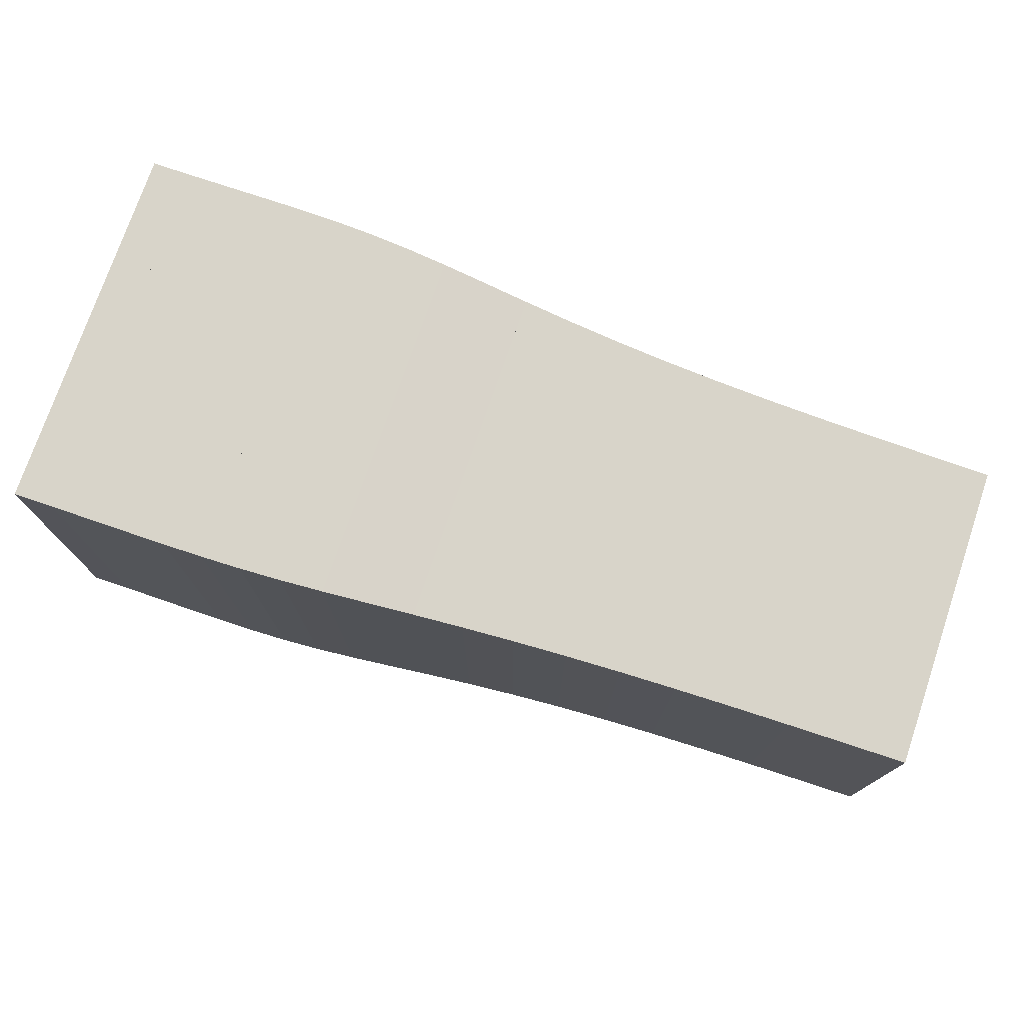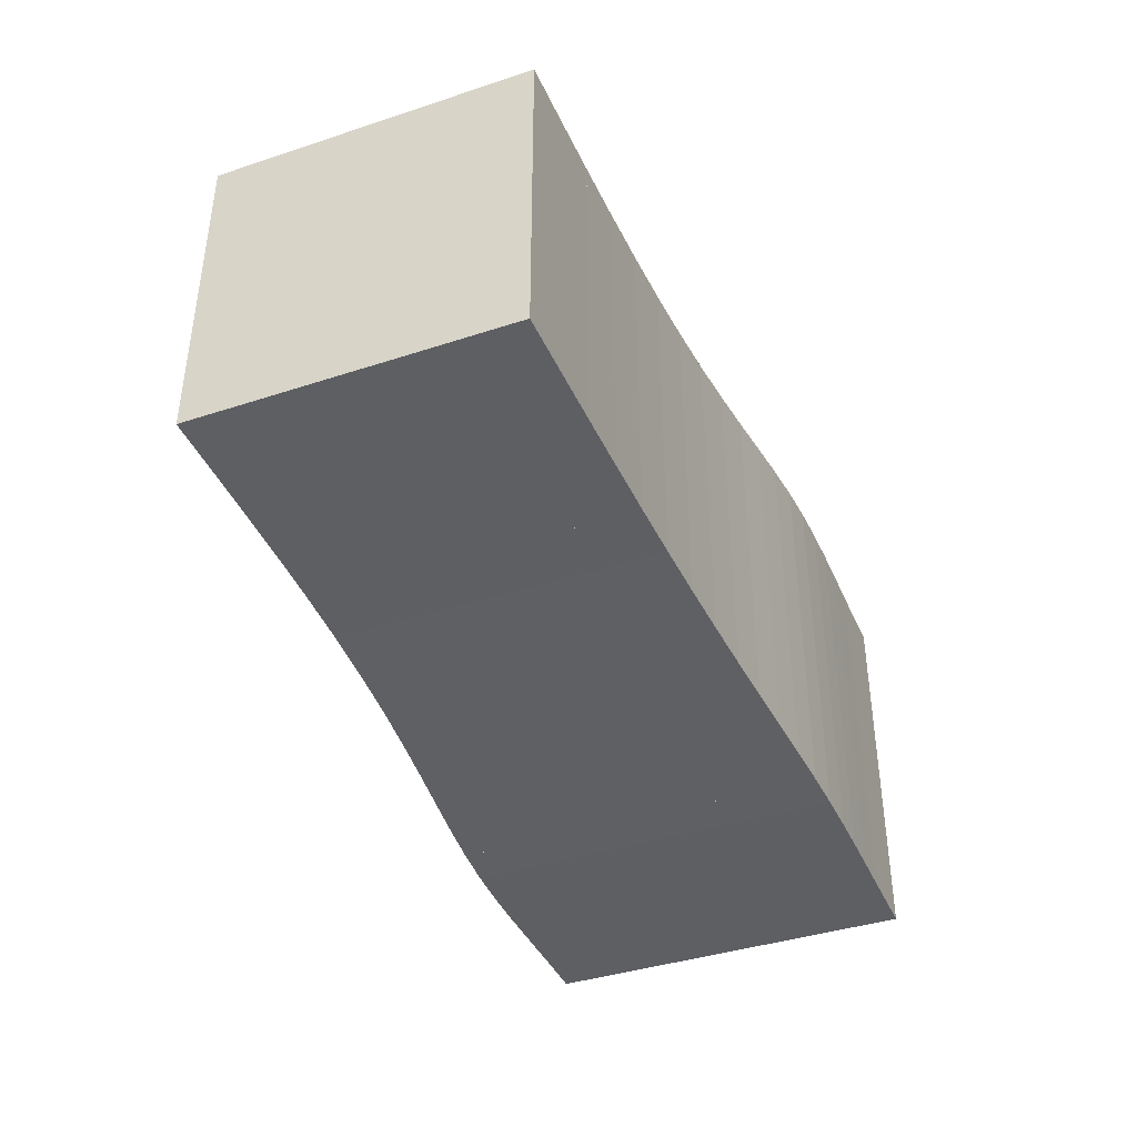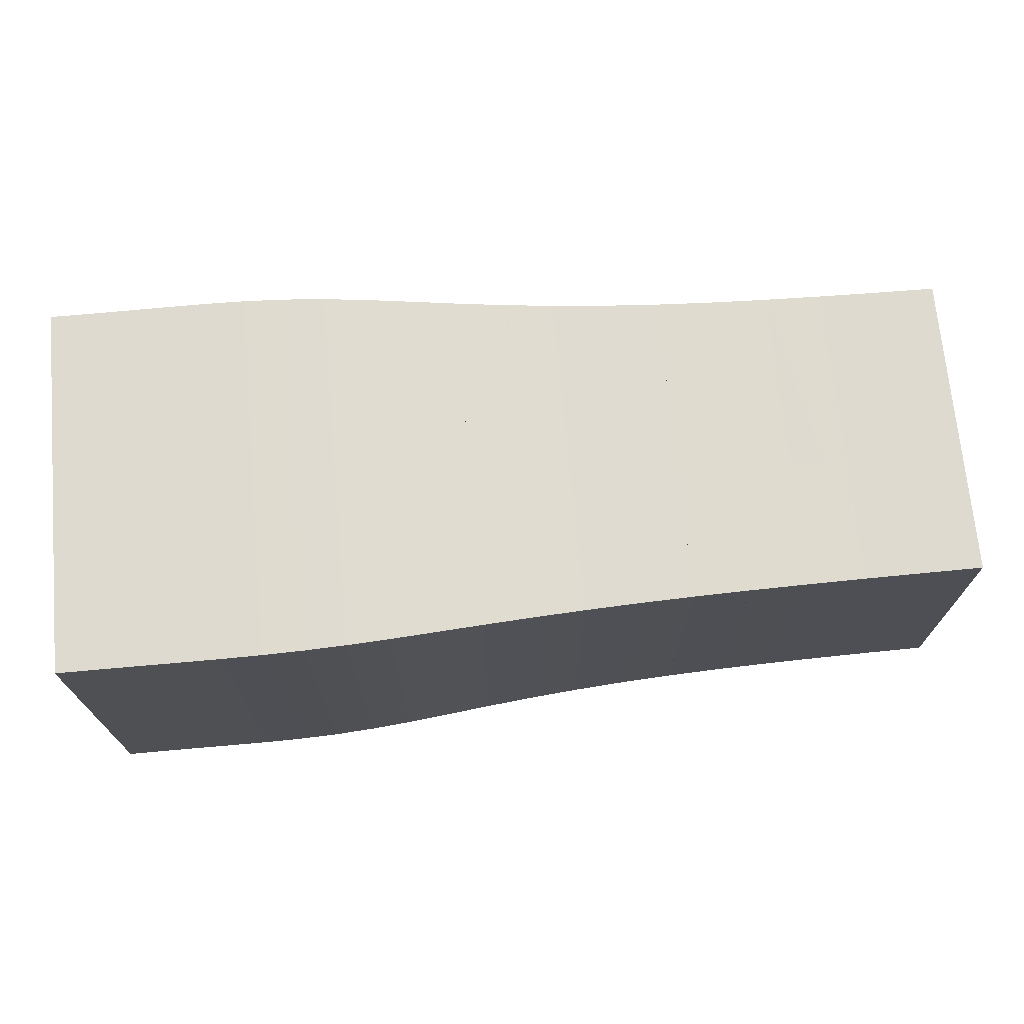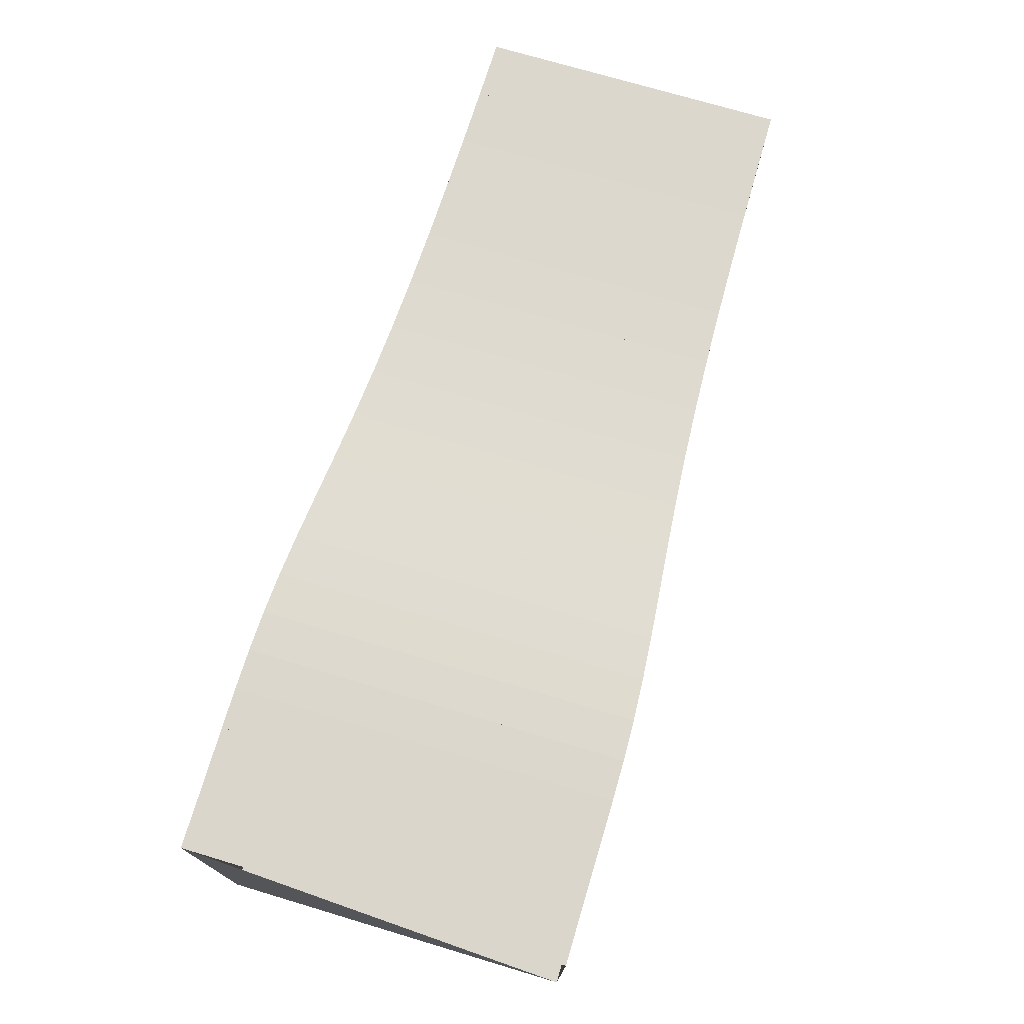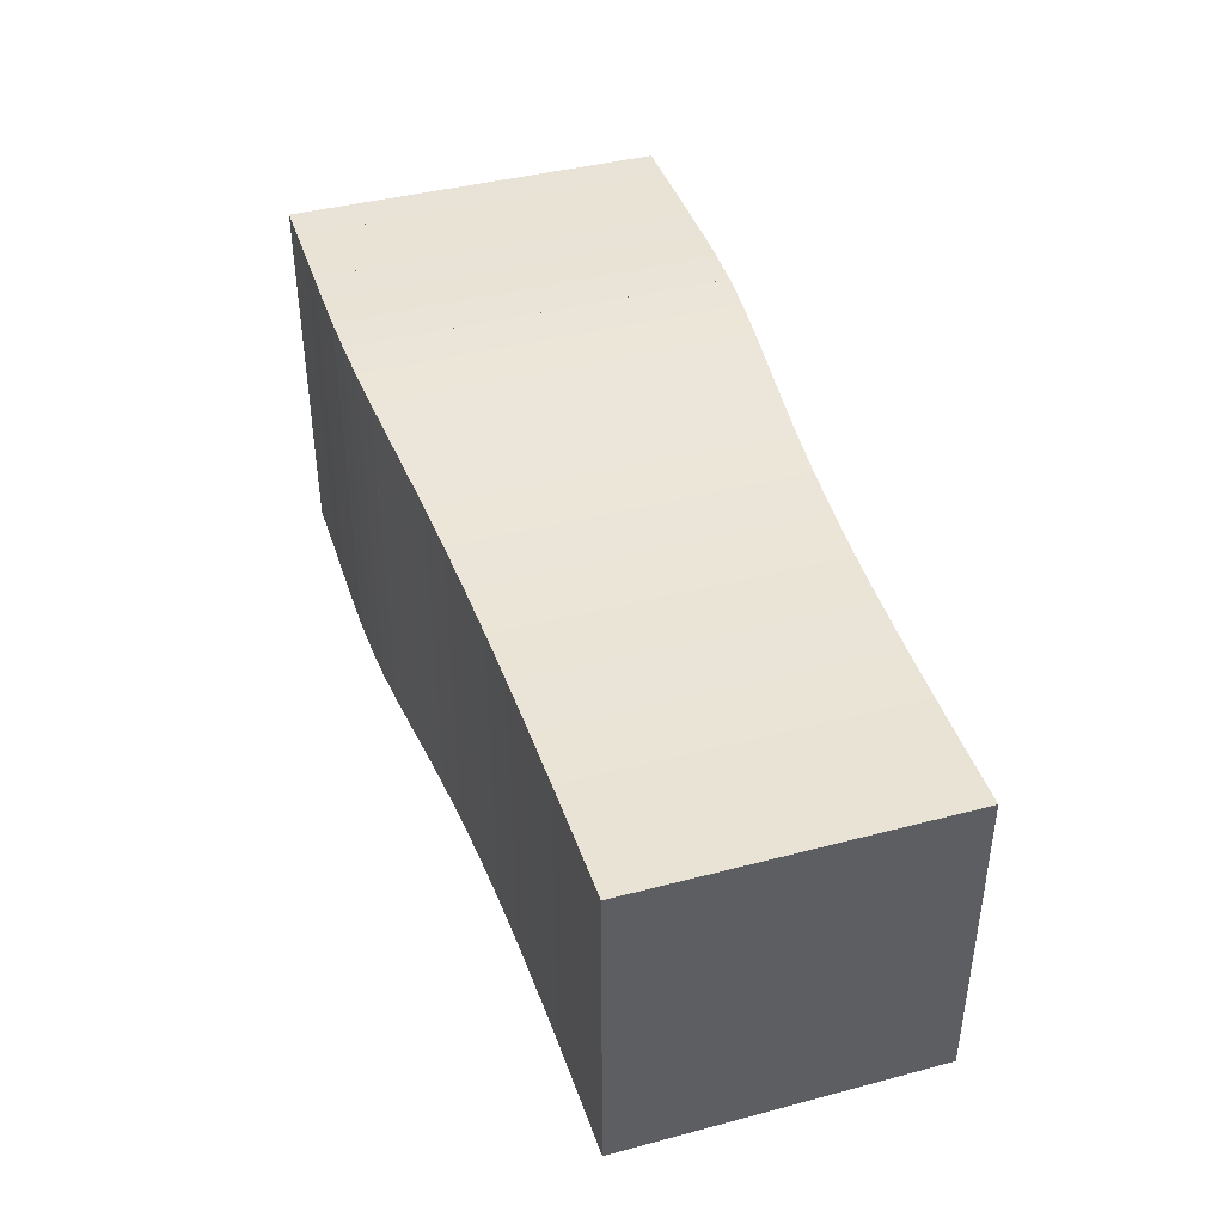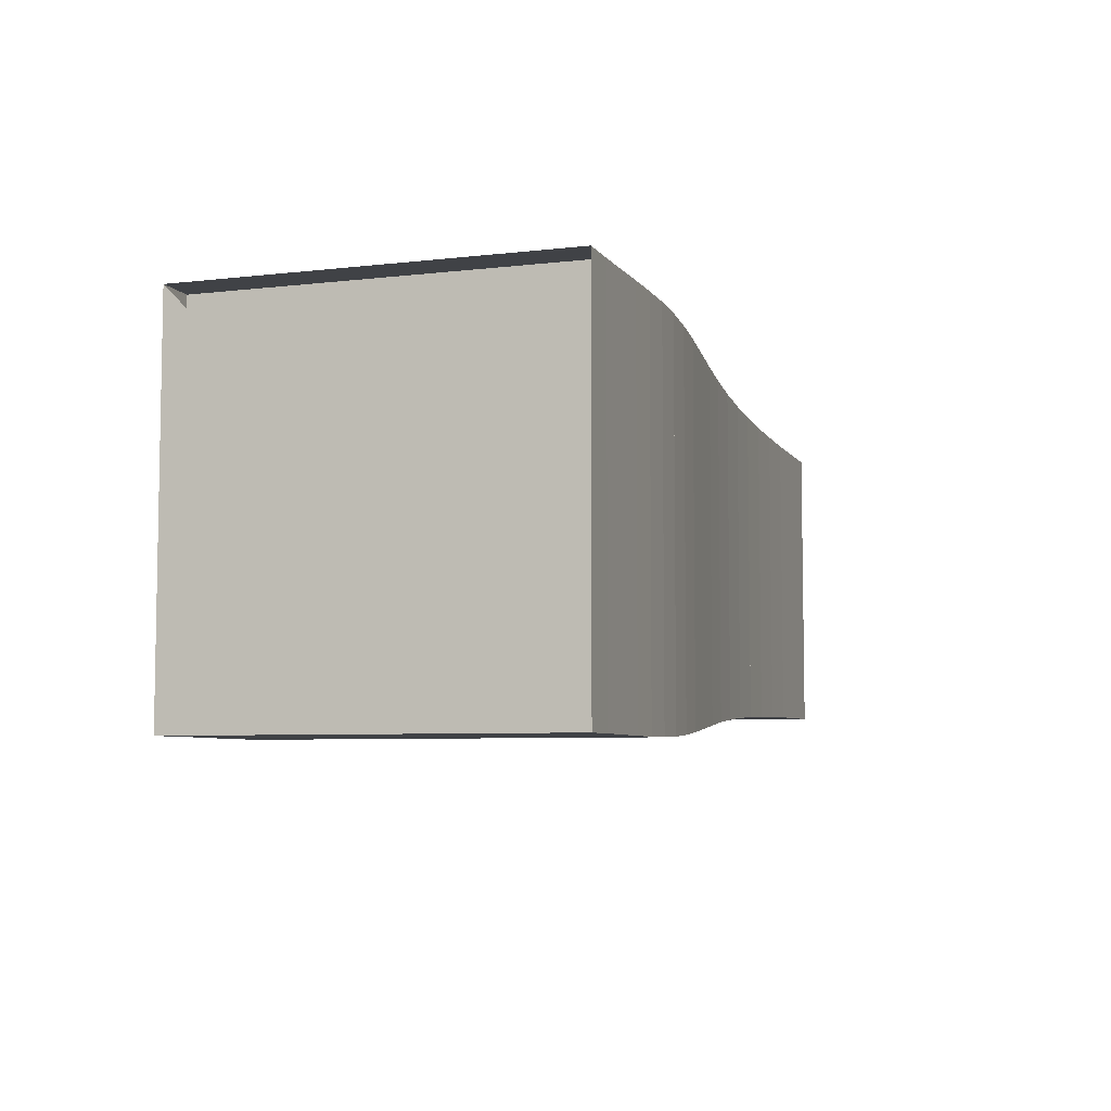
<metadata>
{"format":"obj","ext":"obj","renderer":"f3d","projection":"perspective","resolution":1024,"background":"white","views":[{"elev":75.3,"azim":18.8,"up":"+Y"},{"elev":-39.8,"azim":112.1,"up":"+Z"},{"elev":70.9,"azim":-5.2,"up":"+Z"},{"elev":73.6,"azim":-73.4,"up":"+Y"},{"elev":41.5,"azim":72.3,"up":"+Z"},{"elev":-6.2,"azim":-70.8,"up":"+Y"}]}
</metadata>
<code>
v 0 -0.25 -0.25
v 0 -0.25 0.25
v 0 0.25 0.25
v 0 0.25 -0.25
v 0.05266 -0.2499 -0.2499
v 0.05266 -0.2499 0.2499
v 0.05266 0.2499 0.2499
v 0.05266 0.2499 -0.2499
v 0.1053 -0.2501 -0.2501
v 0.1053 -0.2501 0.2501
v 0.1053 0.2501 0.2501
v 0.1053 0.2501 -0.2501
v 0.1578 -0.2503 -0.2503
v 0.1578 -0.2503 0.2503
v 0.1578 0.2503 0.2503
v 0.1578 0.2503 -0.2503
v 0.2102 -0.2504 -0.2504
v 0.2102 -0.2504 0.2504
v 0.2102 0.2504 0.2504
v 0.2102 0.2504 -0.2504
v 0.2629 -0.2498 -0.2498
v 0.2629 -0.2498 0.2498
v 0.2629 0.2498 0.2498
v 0.2629 0.2498 -0.2498
v 0.3163 -0.2483 -0.2483
v 0.3163 -0.2483 0.2483
v 0.3163 0.2483 0.2483
v 0.3163 0.2483 -0.2483
v 0.371 -0.2453 -0.2453
v 0.371 -0.2453 0.2453
v 0.371 0.2453 0.2453
v 0.371 0.2453 -0.2453
v 0.4276 -0.241 -0.241
v 0.4276 -0.241 0.241
v 0.4276 0.241 0.241
v 0.4276 0.241 -0.241
v 0.4868 -0.2357 -0.2357
v 0.4868 -0.2357 0.2357
v 0.4868 0.2357 0.2357
v 0.4868 0.2357 -0.2357
v 0.5491 -0.2299 -0.2299
v 0.5491 -0.2299 0.2299
v 0.5491 0.2299 0.2299
v 0.5491 0.2299 -0.2299
v 0.6145 -0.2243 -0.2243
v 0.6145 -0.2243 0.2243
v 0.6145 0.2243 0.2243
v 0.6145 0.2243 -0.2243
v 0.6829 -0.2192 -0.2192
v 0.6829 -0.2192 0.2192
v 0.6829 0.2192 0.2192
v 0.6829 0.2192 -0.2192
v 0.7541 -0.215 -0.215
v 0.7541 -0.215 0.215
v 0.7541 0.215 0.215
v 0.7541 0.215 -0.215
v 0.8275 -0.2116 -0.2116
v 0.8275 -0.2116 0.2116
v 0.8275 0.2116 0.2116
v 0.8275 0.2116 -0.2116
v 0.9028 -0.2091 -0.2091
v 0.9028 -0.2091 0.2091
v 0.9028 0.2091 0.2091
v 0.9028 0.2091 -0.2091
v 0.9793 -0.2073 -0.2073
v 0.9793 -0.2073 0.2073
v 0.9793 0.2073 0.2073
v 0.9793 0.2073 -0.2073
v 1.057 -0.206 -0.206
v 1.057 -0.206 0.206
v 1.057 0.206 0.206
v 1.057 0.206 -0.206
v 1.135 -0.2051 -0.2051
v 1.135 -0.2051 0.2051
v 1.135 0.2051 0.2051
v 1.135 0.2051 -0.2051
v 1.214 -0.2044 -0.2044
v 1.214 -0.2044 0.2044
v 1.214 0.2044 0.2044
v 1.214 0.2044 -0.2044
f 1 2 4 5
f 5 6 7 8
f 5 6 2 1
f 6 7 3 2
f 7 8 4 3
f 8 5 1 4
f 9 10 11 12
f 9 10 6 5
f 10 11 7 6
f 11 12 8 7
f 12 9 5 8
f 13 14 15 16
f 13 14 10 9
f 14 15 11 10
f 15 16 12 11
f 16 13 9 12
f 17 18 19 20
f 17 18 14 13
f 18 19 15 14
f 19 20 16 15
f 20 17 13 16
f 21 22 23 24
f 21 22 18 17
f 22 23 19 18
f 23 24 20 19
f 24 21 17 20
f 25 26 27 28
f 25 26 22 21
f 26 27 23 22
f 27 28 24 23
f 28 25 21 24
f 29 30 31 32
f 29 30 26 25
f 30 31 27 26
f 31 32 28 27
f 32 29 25 28
f 33 34 35 36
f 33 34 30 29
f 34 35 31 30
f 35 36 32 31
f 36 33 29 32
f 37 38 39 40
f 37 38 34 33
f 38 39 35 34
f 39 40 36 35
f 40 37 33 36
f 41 42 43 44
f 41 42 38 37
f 42 43 39 38
f 43 44 40 39
f 44 41 37 40
f 45 46 47 48
f 45 46 42 41
f 46 47 43 42
f 47 48 44 43
f 48 45 41 44
f 49 50 51 52
f 49 50 46 45
f 50 51 47 46
f 51 52 48 47
f 52 49 45 48
f 53 54 55 56
f 53 54 50 49
f 54 55 51 50
f 55 56 52 51
f 56 53 49 52
f 57 58 59 60
f 57 58 54 53
f 58 59 55 54
f 59 60 56 55
f 60 57 53 56
f 61 62 63 64
f 61 62 58 57
f 62 63 59 58
f 63 64 60 59
f 64 61 57 60
f 65 66 67 68
f 65 66 62 61
f 66 67 63 62
f 67 68 64 63
f 68 65 61 64
f 69 70 71 72
f 69 70 66 65
f 70 71 67 66
f 71 72 68 67
f 72 69 65 68
f 73 74 75 76
f 73 74 70 69
f 74 75 71 70
f 75 76 72 71
f 76 73 69 72
f 77 78 79 80
f 77 78 74 73
f 78 79 75 74
f 79 80 76 75
f 80 77 73 76

</code>
